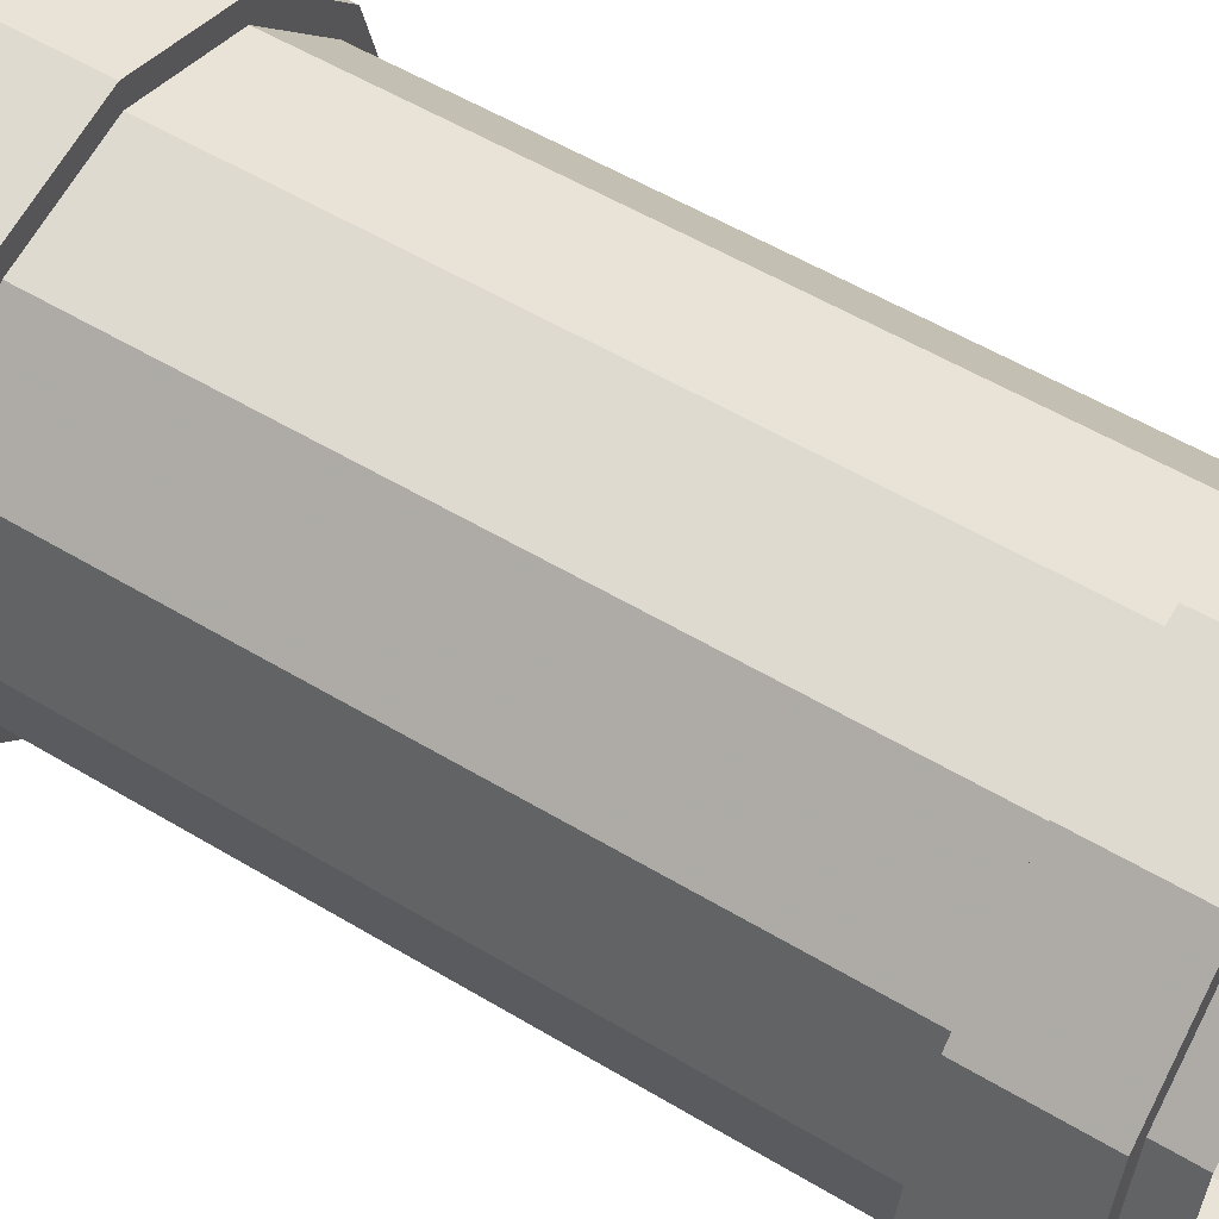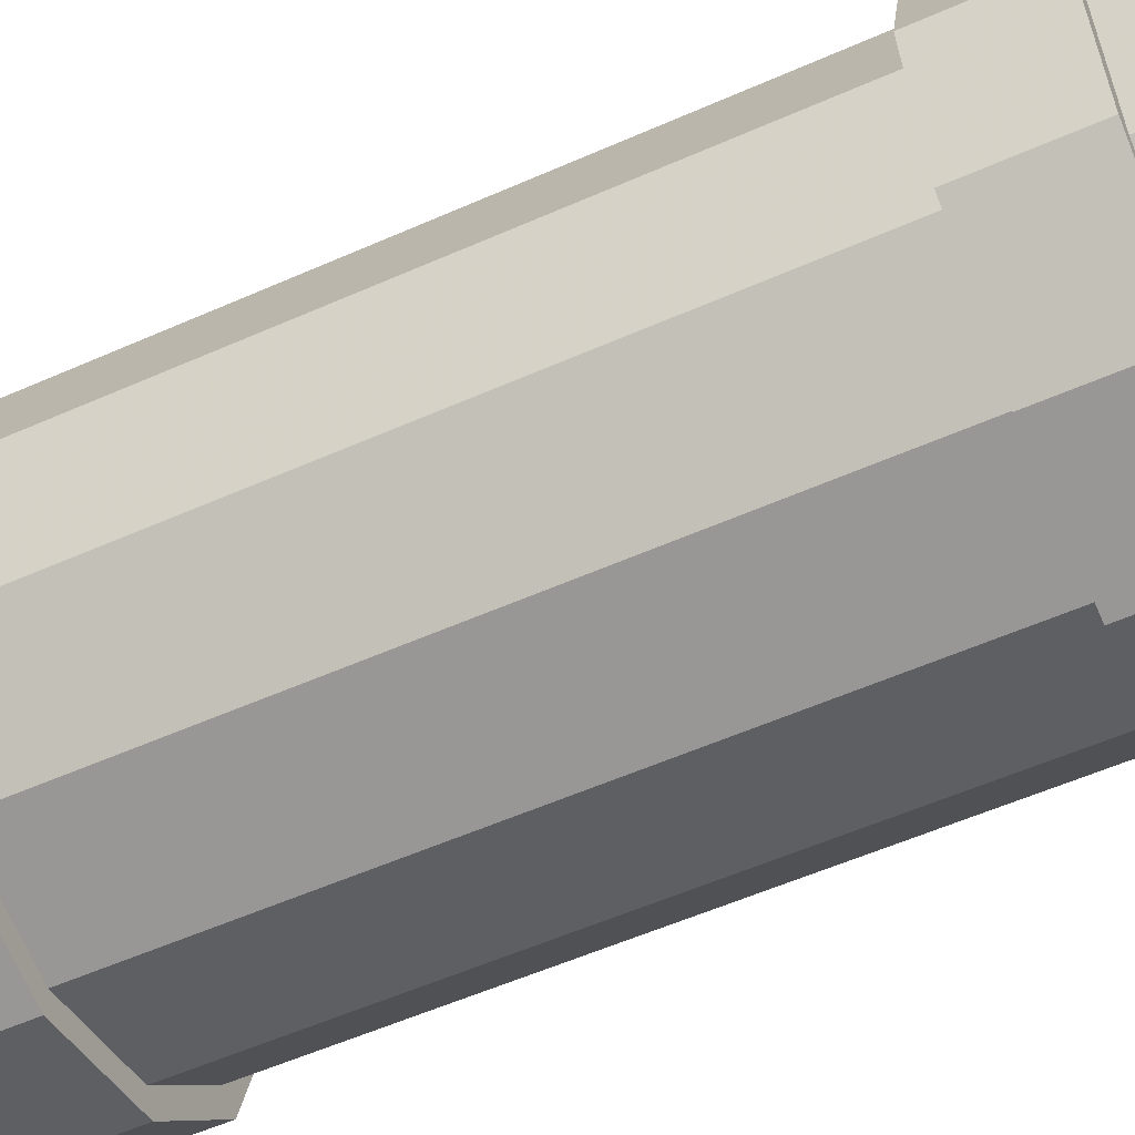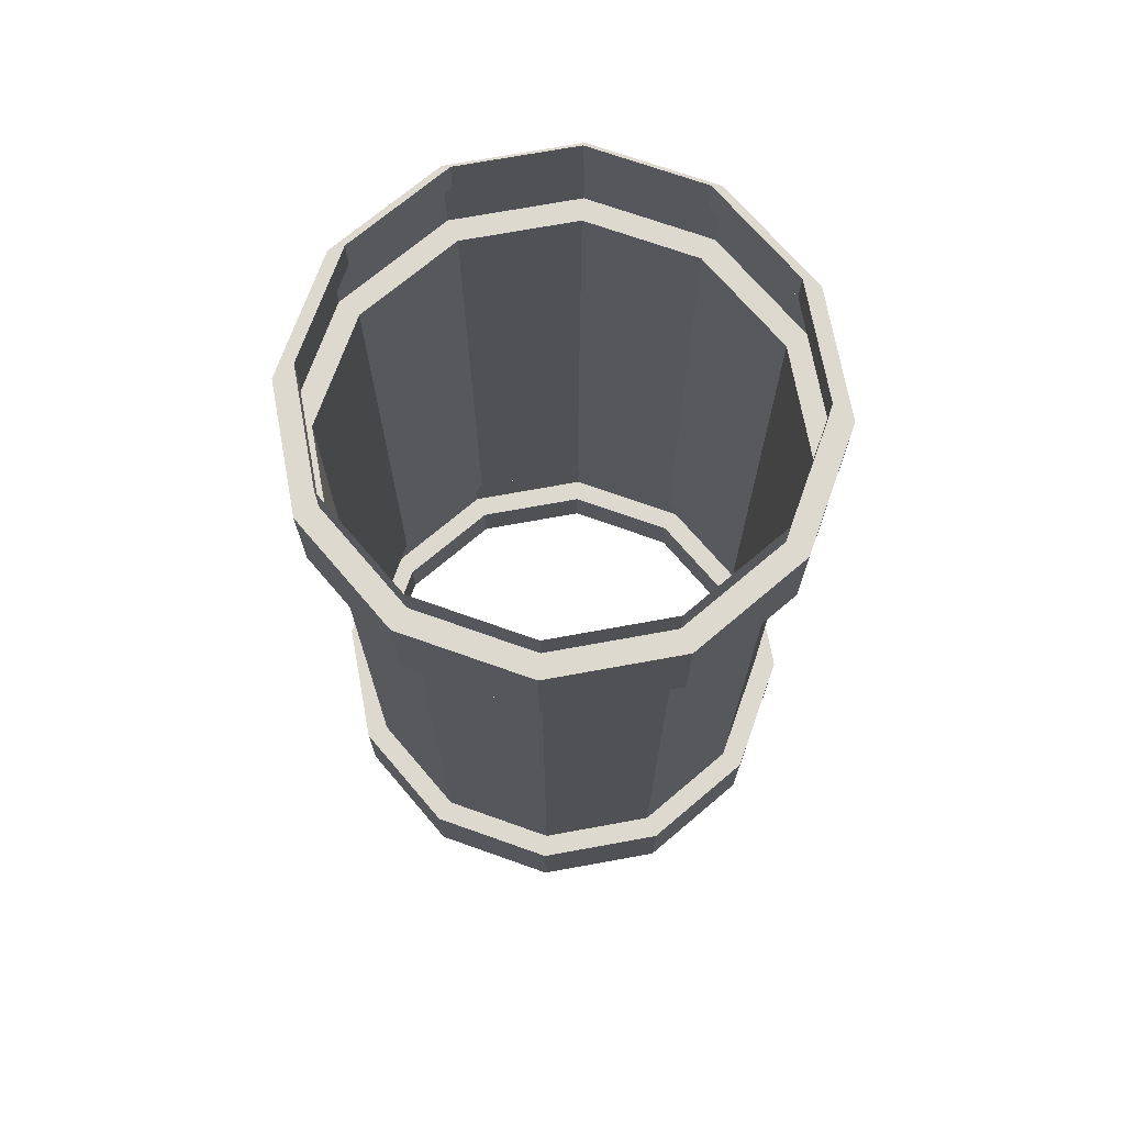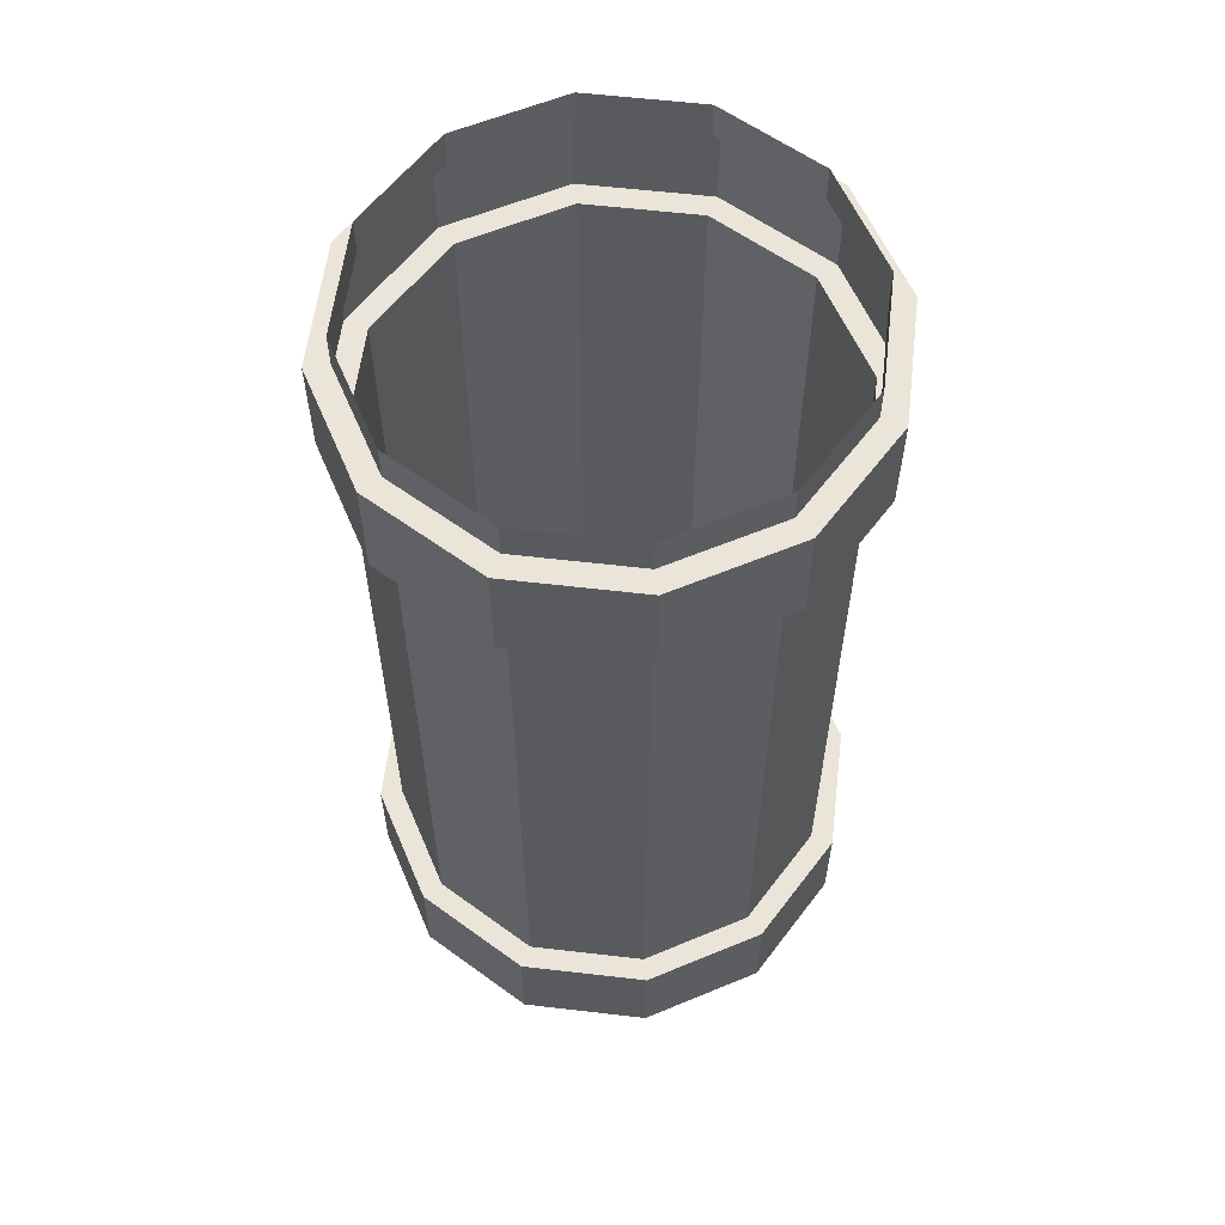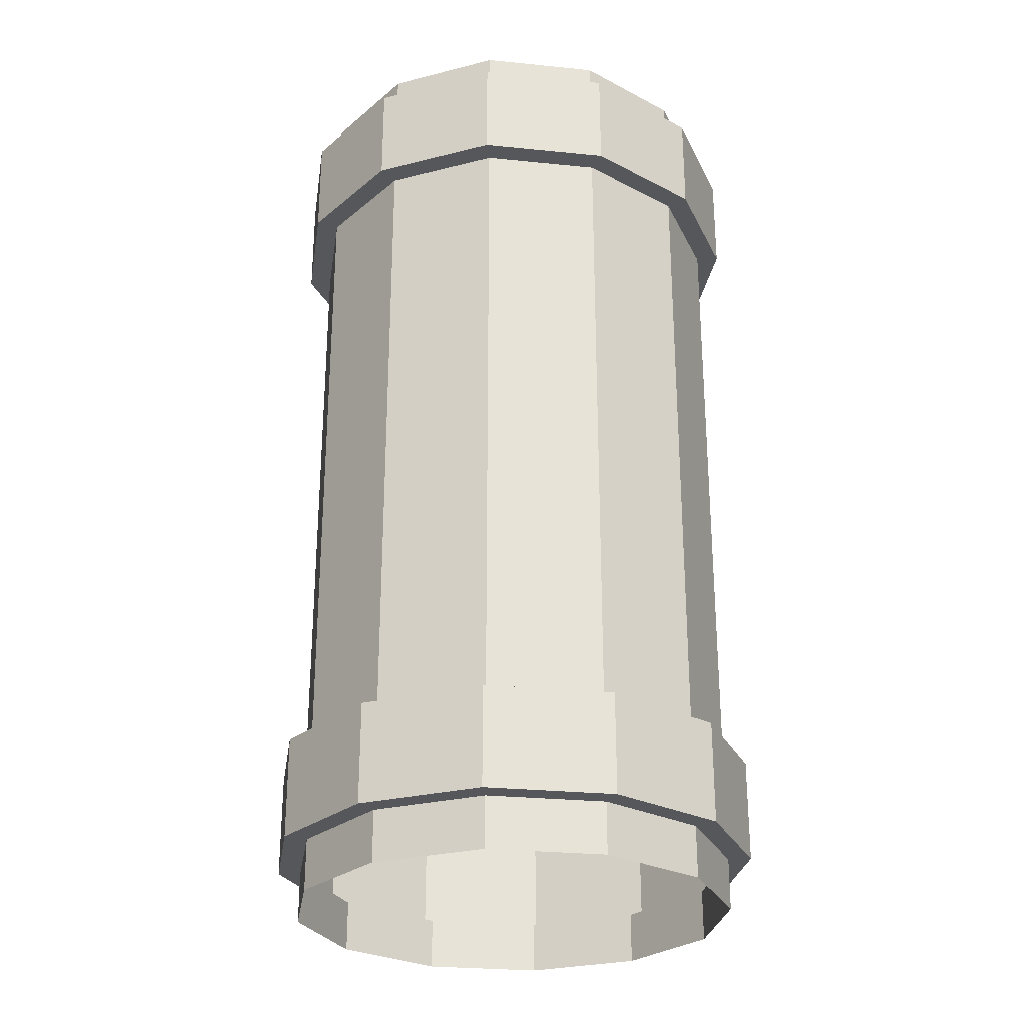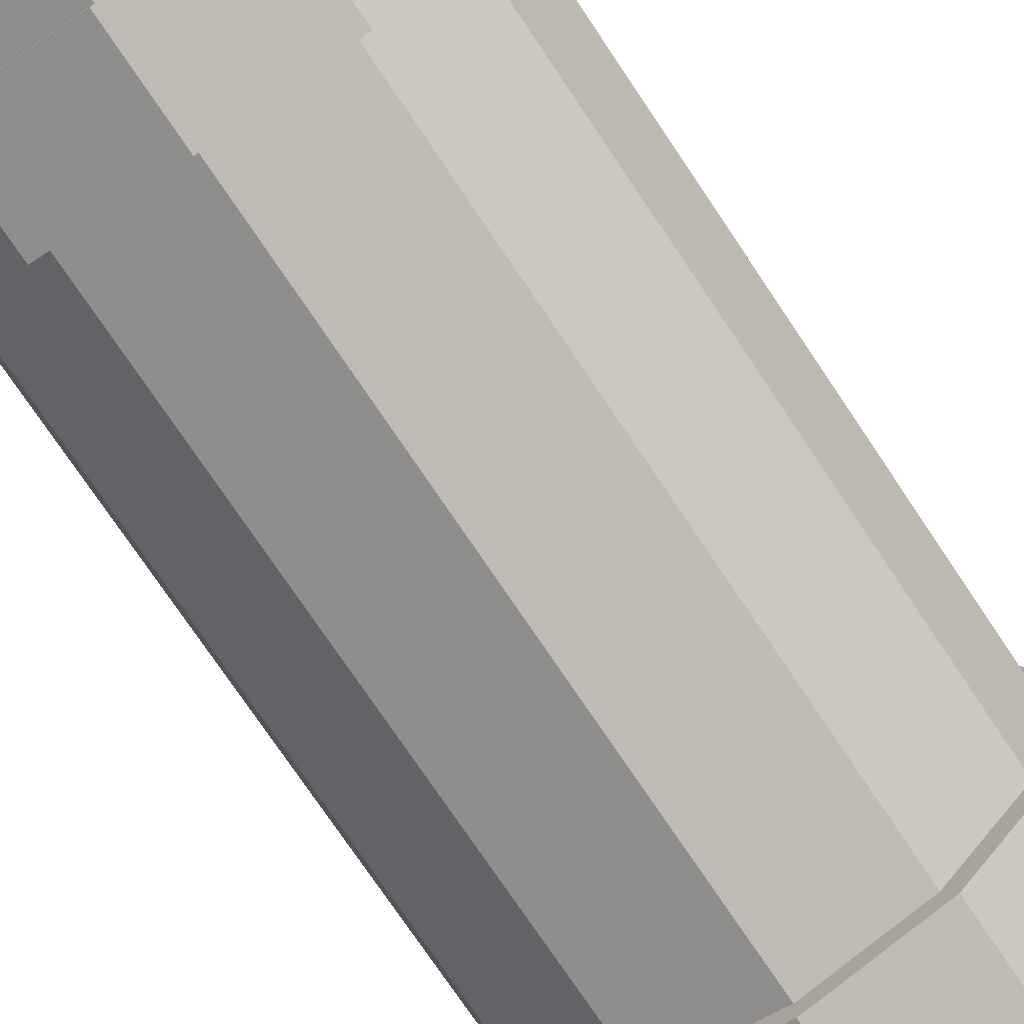
<metadata>
{"format":"obj","ext":"obj","renderer":"f3d","projection":"perspective","resolution":1024,"background":"white","views":[{"elev":53.7,"azim":122.8,"up":"+Z"},{"elev":-55.7,"azim":-65.0,"up":"+Z"},{"elev":71.4,"azim":-85.4,"up":"+Y"},{"elev":58.9,"azim":-158.1,"up":"+Y"},{"elev":-27.3,"azim":36.3,"up":"+Y"},{"elev":-76.2,"azim":-146.0,"up":"+Z"}]}
</metadata>
<code>
v  4.33 -6.98 -2.51
v  4.33 7.335 -2.51
v  5 7.335 0
v  5 -6.98 0
v  4.33 7.335 2.51
v  4.33 -6.98 2.51
v  2.5 7.335 4.348
v  2.5 -6.98 4.348
v  0 7.335 5.02
v  0 -6.98 5.02
v  2.5 -6.98 -4.348
v  2.5 7.335 -4.348
v  0 -6.98 -5.02
v  0 7.335 -5.02
v  -2.5 -6.98 -4.348
v  -2.5 7.335 -4.348
v  -4.33 -6.98 -2.51
v  -4.33 7.335 -2.51
v  -5 -6.98 0
v  -5 7.335 0
v  -4.33 -6.98 2.51
v  -4.33 7.335 2.51
v  -2.5 -6.98 4.348
v  -2.5 7.335 4.348
v  4.779 7.335 -2.768
v  4.779 9.63 -2.768
v  5.518 9.63 0
v  5.518 7.335 0
v  5.518 -6.98 0
v  5.518 -9.275 0
v  4.779 -9.275 -2.768
v  4.779 -6.98 -2.768
v  4.779 9.63 2.768
v  4.779 7.335 2.768
v  4.779 -6.98 2.768
v  4.779 -9.275 2.768
v  2.76 9.63 4.795
v  2.76 7.335 4.795
v  2.76 -6.98 4.795
v  2.76 -9.275 4.795
v  0 9.63 5.538
v  0 7.335 5.538
v  0 -6.98 5.538
v  -0 -9.275 5.538
v  2.76 7.335 -4.795
v  2.76 9.63 -4.795
v  2.76 -9.275 -4.795
v  2.76 -6.98 -4.795
v  0 7.335 -5.538
v  0 9.63 -5.538
v  0 -9.275 -5.538
v  0 -6.98 -5.538
v  -2.76 7.335 -4.795
v  -2.76 9.63 -4.795
v  -2.76 -9.275 -4.795
v  -2.76 -6.98 -4.795
v  -4.779 7.335 -2.768
v  -4.779 9.63 -2.768
v  -4.779 -9.275 -2.768
v  -4.779 -6.98 -2.768
v  -5.518 7.335 0
v  -5.518 9.63 0
v  -5.518 -9.275 0
v  -5.518 -6.98 0
v  -4.779 7.335 2.768
v  -4.779 9.63 2.768
v  -4.779 -9.275 2.768
v  -4.779 -6.98 2.768
v  -2.76 7.335 4.795
v  -2.76 9.63 4.795
v  -2.76 -9.275 4.795
v  -2.76 -6.98 4.795
v  2.5 9.63 4.348
v  0 9.63 5.02
v  -2.5 9.63 4.348
v  -4.33 9.63 2.51
v  -5 9.63 0
v  -4.33 9.63 -2.51
v  -2.5 9.63 -4.348
v  0 9.63 -5.02
v  2.5 9.63 -4.348
v  4.33 9.63 -2.51
v  5 9.63 0
v  4.33 9.63 2.51
v  -0 -9.275 5.02
v  2.5 -9.275 4.348
v  4.33 -9.275 2.51
v  5 -9.275 0
v  4.33 -9.275 -2.51
v  2.5 -9.275 -4.348
v  0 -9.275 -5.02
v  -2.5 -9.275 -4.348
v  -4.33 -9.275 -2.51
v  -5 -9.275 0
v  -4.33 -9.275 2.51
v  -2.5 -9.275 4.348
v  -0 -10.44 5.02
v  2.5 -10.44 4.348
v  4.33 -10.44 2.51
v  5 -10.44 0
v  4.33 -10.44 -2.51
v  2.5 -10.44 -4.348
v  0 -10.44 -5.02
v  -2.5 -10.44 -4.348
v  -4.33 -10.44 -2.51
v  -5 -10.44 0
v  -4.33 -10.44 2.51
v  -2.5 -10.44 4.348
v  2.5 10.44 4.348
v  0 10.44 5.02
v  4.33 10.44 2.51
v  5 10.44 0
v  4.33 10.44 -2.51
v  2.5 10.44 -4.348
v  0 10.44 -5.02
v  -2.5 10.44 -4.348
v  -4.33 10.44 -2.51
v  -5 10.44 0
v  -4.33 10.44 2.51
v  -2.5 10.44 4.348
o Tuyau_Droit_Court
g Tuyau_Droit_Court
f 1 2 3 4
f 4 3 5 6
f 6 5 7 8
f 8 7 9 10
f 11 12 2 1
f 13 14 12 11
f 15 16 14 13
f 17 18 16 15
f 19 20 18 17
f 21 22 20 19
f 23 24 22 21
f 10 9 24 23
f 25 26 27 28
f 29 30 31 32
f 28 27 33 34
f 35 36 30 29
f 34 33 37 38
f 39 40 36 35
f 38 37 41 42
f 43 44 40 39
f 45 46 26 25
f 32 31 47 48
f 49 50 46 45
f 48 47 51 52
f 53 54 50 49
f 52 51 55 56
f 57 58 54 53
f 56 55 59 60
f 61 62 58 57
f 60 59 63 64
f 65 66 62 61
f 64 63 67 68
f 69 70 66 65
f 68 67 71 72
f 42 41 70 69
f 72 71 44 43
f 73 74 41 37
f 74 75 70 41
f 75 76 66 70
f 76 77 62 66
f 77 78 58 62
f 78 79 54 58
f 79 80 50 54
f 80 81 46 50
f 81 82 26 46
f 82 83 27 26
f 83 84 33 27
f 84 73 37 33
f 3 2 25 28
f 2 12 45 25
f 12 14 49 45
f 14 16 53 49
f 16 18 57 53
f 18 20 61 57
f 20 22 65 61
f 22 24 69 65
f 24 9 42 69
f 9 7 38 42
f 7 5 34 38
f 5 3 28 34
f 85 86 40 44
f 86 87 36 40
f 87 88 30 36
f 88 89 31 30
f 89 90 47 31
f 90 91 51 47
f 91 92 55 51
f 92 93 59 55
f 93 94 63 59
f 94 95 67 63
f 95 96 71 67
f 96 85 44 71
f 1 4 29 32
f 4 6 35 29
f 6 8 39 35
f 8 10 43 39
f 10 23 72 43
f 23 21 68 72
f 21 19 64 68
f 19 17 60 64
f 17 15 56 60
f 15 13 52 56
f 13 11 48 52
f 11 1 32 48
f 86 85 97 98
f 87 86 98 99
f 88 87 99 100
f 89 88 100 101
f 90 89 101 102
f 91 90 102 103
f 92 91 103 104
f 93 92 104 105
f 94 93 105 106
f 95 94 106 107
f 96 95 107 108
f 85 96 108 97
f 74 73 109 110
f 73 84 111 109
f 84 83 112 111
f 83 82 113 112
f 82 81 114 113
f 81 80 115 114
f 80 79 116 115
f 79 78 117 116
f 78 77 118 117
f 77 76 119 118
f 76 75 120 119
f 75 74 110 120

</code>
